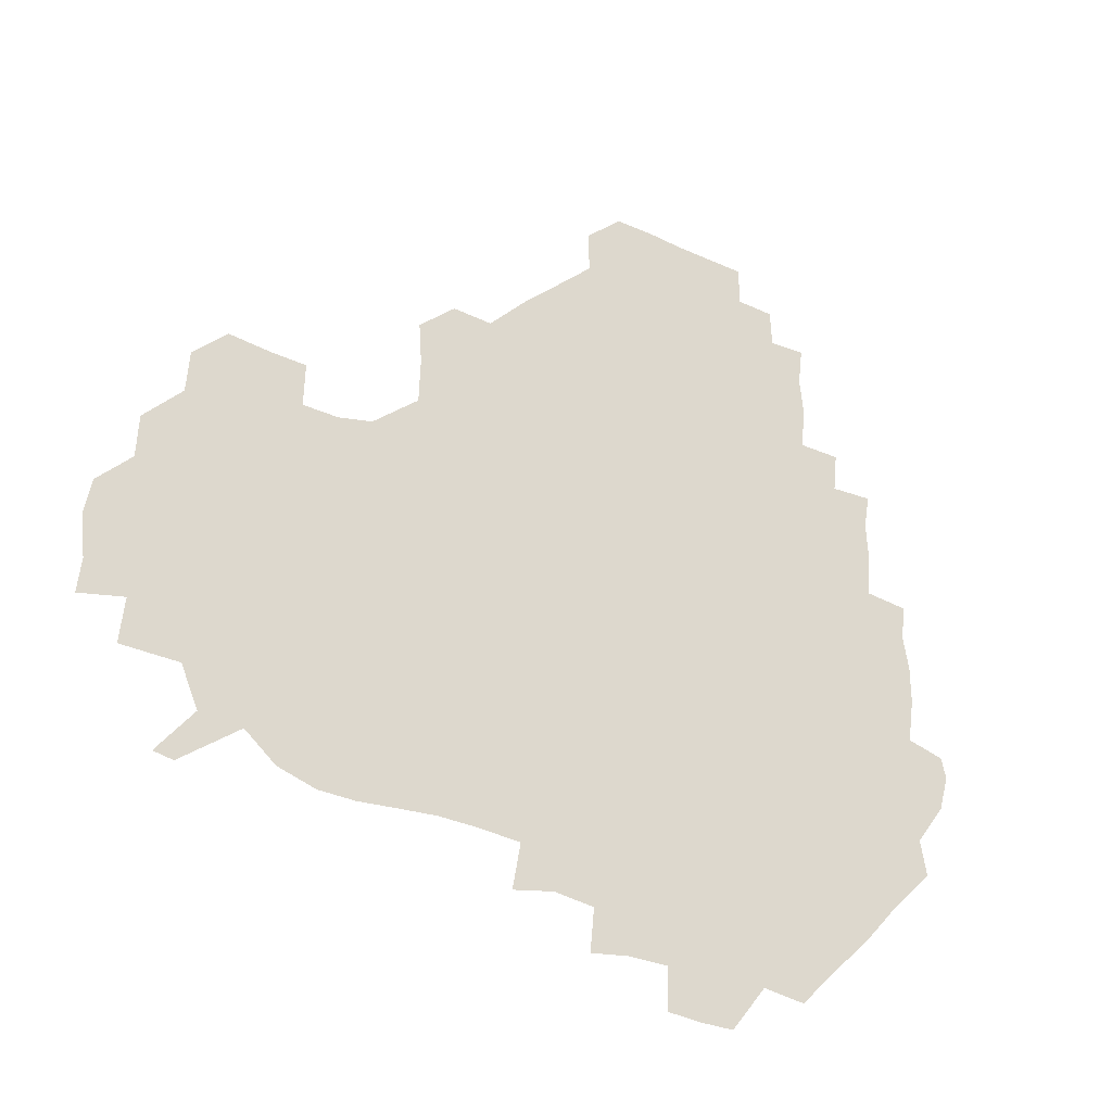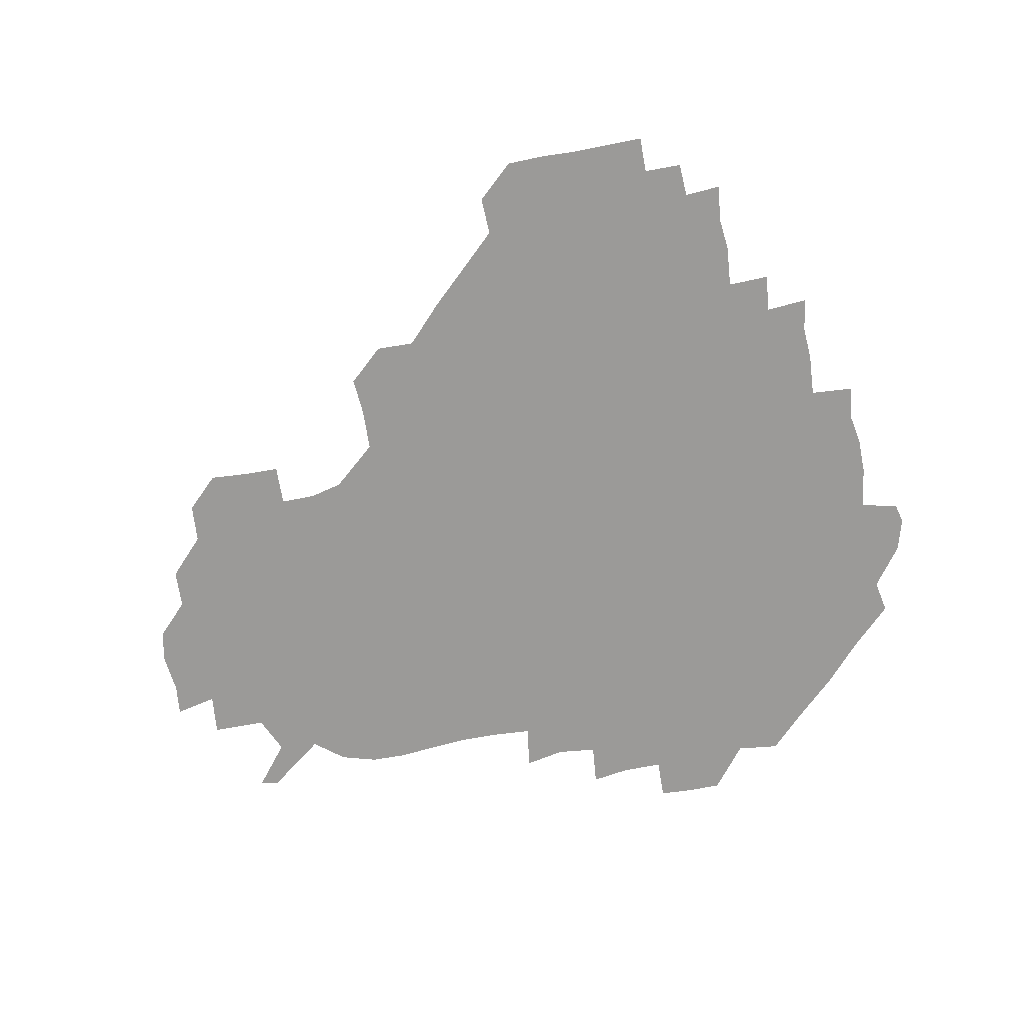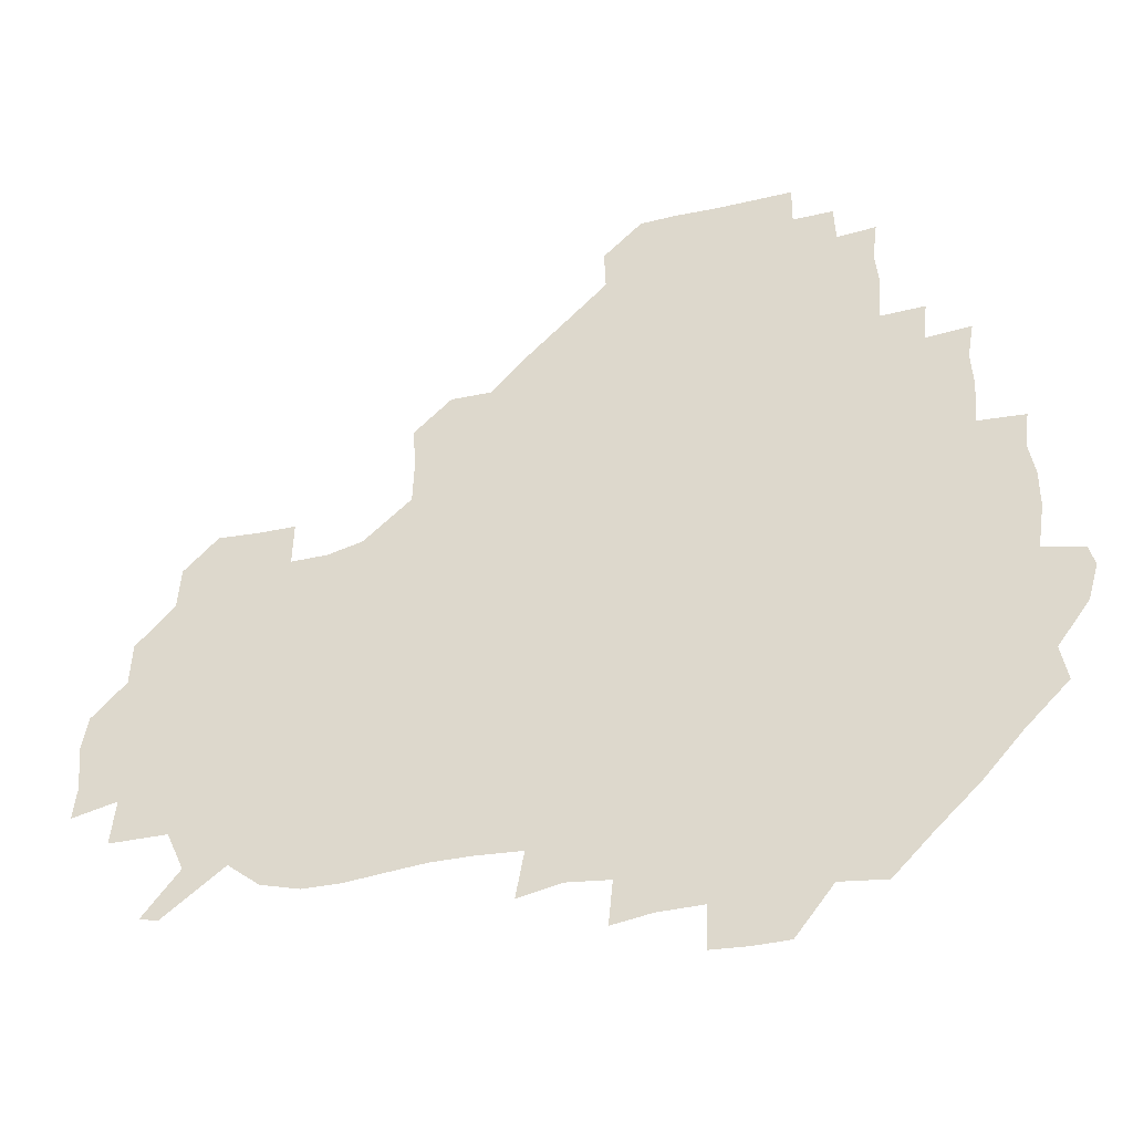
<metadata>
{"format":"obj","ext":"obj","renderer":"f3d","projection":"perspective","resolution":1024,"background":"white","views":[{"elev":-30.2,"azim":145.9,"up":"+Y"},{"elev":-69.3,"azim":-169.0,"up":"+Z"},{"elev":-38.5,"azim":-163.6,"up":"+Y"}]}
</metadata>
<code>
v 241 184.8 0
v 236.9 198.8 0
v 238.9 206.9 0
v 250.8 154.4 0
v 253.4 168 0
v 254.2 181.6 0
v 255.5 195.8 0
v 254.6 210.6 0
v 251.9 228.2 0
v 252 242.8 0
v 254.4 256.3 0
v 252.5 270.1 0
v 267.7 137.7 0
v 271.6 152.5 0
v 272.6 166.7 0
v 273.5 181.1 0
v 270.8 196.1 0
v 271 210.5 0
v 271.4 225.6 0
v 273 240.9 0
v 271.9 256 0
v 270.5 271.4 0
v 269.3 289 0
v 270.1 303.2 0
v 267.7 316.9 0
v 283 120.7 0
v 286.3 136.7 0
v 288.9 152 0
v 289.2 166.5 0
v 287.4 181.1 0
v 286.8 196 0
v 287.2 210.7 0
v 285.9 225.8 0
v 287.3 240.4 0
v 287.9 255.2 0
v 287.1 270.1 0
v 286.2 286 0
v 285.9 301 0
v 285.4 315.6 0
v 283.6 331.3 0
v 299.5 105 0
v 301.4 121.6 0
v 302.7 137.2 0
v 303.3 151.9 0
v 303.3 166.3 0
v 302.7 180.9 0
v 302.5 195.8 0
v 301.9 210.7 0
v 302.1 225.7 0
v 301.4 240.6 0
v 302.9 254.8 0
v 302.4 269.8 0
v 301.7 285.3 0
v 300.2 301.3 0
v 301.1 315.6 0
v 301 330.9 0
v 299.5 348.3 0
v 300.9 362.1 0
v 298.9 377.1 0
v 315.1 89.38 0
v 316.2 106.2 0
v 316.9 121.9 0
v 317.1 136.8 0
v 317.6 151.8 0
v 317.7 166.3 0
v 317.4 180.9 0
v 317 195.8 0
v 317.2 210.6 0
v 317.5 225.4 0
v 317.6 240.2 0
v 316.9 255.3 0
v 316.4 270.6 0
v 316.5 285.4 0
v 316.2 300.6 0
v 314.9 316.6 0
v 316.5 330.7 0
v 316.7 345.8 0
v 316.2 360.8 0
v 314.2 376.1 0
v 314.8 390.3 0
v 332.7 91.49 0
v 332 107.2 0
v 331.9 122.1 0
v 332 137.1 0
v 332 151.7 0
v 332.1 166.5 0
v 332.1 181 0
v 332.2 195.7 0
v 331.7 210.7 0
v 331.9 225.4 0
v 332.3 240 0
v 331.2 255.5 0
v 332.5 269.4 0
v 331.5 285.3 0
v 330.8 301.1 0
v 331.2 315.8 0
v 331.4 330.6 0
v 331.2 345.9 0
v 331.2 360.8 0
v 331 375.8 0
v 330.6 390.5 0
v 330.4 405.6 0
v 347.4 72.88 0
v 346.5 91.55 0
v 346.4 107.3 0
v 346.9 123 0
v 346.7 137.4 0
v 346.5 151.8 0
v 346.6 166.5 0
v 346.6 181.1 0
v 346.8 195.8 0
v 346.7 210.6 0
v 347 225.3 0
v 346.7 240.3 0
v 347.2 254.6 0
v 346.8 269.9 0
v 346.1 286.1 0
v 346.3 300.5 0
v 346.2 315.8 0
v 346.3 330.6 0
v 346.2 345.8 0
v 346 361 0
v 346.6 375.4 0
v 345.4 391.2 0
v 345.9 405.5 0
v 361.1 72.76 0
v 360.6 92.53 0
v 361 107.6 0
v 361.2 123.4 0
v 361.1 137.2 0
v 361.1 151.6 0
v 361.1 166.3 0
v 361.1 181.1 0
v 361.2 195.9 0
v 361.4 210.7 0
v 361.3 225.6 0
v 361.4 240.4 0
v 361.6 255 0
v 361.9 269 0
v 360.7 286.3 0
v 360.8 302.1 0
v 361.1 315.9 0
v 361 331.2 0
v 361.2 345.7 0
v 361 360.9 0
v 361.4 375.4 0
v 361.1 390.7 0
v 361.1 405.4 0
v 375.4 73.68 0
v 374.9 90.43 0
v 375.3 107.7 0
v 375.1 124 0
v 375.6 137.3 0
v 375.7 151.7 0
v 375.8 166.3 0
v 375.9 181.1 0
v 375.9 195.9 0
v 376.1 210.8 0
v 376 225.8 0
v 376 240.5 0
v 376.8 254.5 0
v 376.5 269.5 0
v 376.1 284.8 0
v 375.4 301.9 0
v 375.9 316.5 0
v 375.9 331.3 0
v 376.1 345.6 0
v 376.1 360.5 0
v 376.1 375.6 0
v 376.1 390.9 0
v 376.1 406.1 0
v 392.1 90.35 0
v 390.2 107.9 0
v 390.6 122.2 0
v 390.1 137.4 0
v 390.1 152.1 0
v 390.5 166.4 0
v 390.5 181.3 0
v 390.6 195.9 0
v 390.9 211 0
v 390.8 225.9 0
v 391 240.4 0
v 391.1 254.9 0
v 391.1 270.1 0
v 390.9 285.6 0
v 390.7 301 0
v 390.4 317.3 0
v 390.8 331.5 0
v 391 346.1 0
v 391 360.8 0
v 391.1 376.1 0
v 391.1 390.8 0
v 391.2 405.7 0
v 407.7 87.97 0
v 406.1 105.1 0
v 405.2 122 0
v 405 137.1 0
v 405.1 151.7 0
v 404.8 167.1 0
v 404.7 181.7 0
v 405.1 196.2 0
v 404.8 211 0
v 405.5 225.8 0
v 405.5 240.5 0
v 405.6 254.8 0
v 405.8 269.5 0
v 405.9 284.6 0
v 405.8 300.2 0
v 406 315.4 0
v 405.9 330.6 0
v 405.9 346 0
v 406.2 361.8 0
v 405.9 376.1 0
v 406.4 391.9 0
v 422.7 106.9 0
v 421 121.9 0
v 420.5 136.5 0
v 419.3 152.3 0
v 419.8 166.7 0
v 420.2 181.3 0
v 420.3 196.1 0
v 420 211.1 0
v 420 225.8 0
v 420.6 240.7 0
v 420 255 0
v 420.2 269.4 0
v 420.6 284.9 0
v 420.6 299.3 0
v 420.8 316.2 0
v 421 331.2 0
v 421.1 346.5 0
v 421.1 361.8 0
v 439.6 103.6 0
v 436.4 121.7 0
v 434.4 137.5 0
v 434.3 152.1 0
v 434.2 166.8 0
v 434.5 181.4 0
v 435 196.2 0
v 435.2 210.9 0
v 434.5 226 0
v 434.8 240.7 0
v 434.8 255.2 0
v 434.9 269.8 0
v 435.4 285 0
v 435.5 300 0
v 435.6 314.8 0
v 436 330.9 0
v 436.4 347.5 0
v 453.8 122.9 0
v 451.3 136.9 0
v 450.6 151.4 0
v 449.3 166.8 0
v 449.8 181.2 0
v 451.2 195.7 0
v 449 211.8 0
v 449.1 226.1 0
v 449.3 240.7 0
v 449.5 255.4 0
v 449.7 270.1 0
v 449.8 284.7 0
v 450.1 299.7 0
v 450.9 315.7 0
v 451.8 331.4 0
v 469.9 123.1 0
v 467.2 136.8 0
v 465.5 151.7 0
v 466.4 165.9 0
v 465.4 181.2 0
v 466.3 195.6 0
v 465 211.2 0
v 464.3 226.1 0
v 464.6 240.9 0
v 464.4 255.6 0
v 463.7 269.9 0
v 464.6 284.6 0
v 465.5 300.4 0
v 465.6 315.5 0
v 467.9 331.8 0
v 485.8 121.8 0
v 481 137.7 0
v 481.9 151.2 0
v 480.7 166.2 0
v 481.7 180.8 0
v 480.9 195.8 0
v 480.5 210.9 0
v 478.8 226.3 0
v 478.9 240.8 0
v 480 255.5 0
v 480.5 270.5 0
v 482.3 285.1 0
v 481.7 302.6 0
v 482.8 318.4 0
v 501.1 120.3 0
v 496 137.3 0
v 496.8 150.9 0
v 495.5 166.4 0
v 496.3 180.7 0
v 495 196.4 0
v 494.7 211.2 0
v 493.9 226 0
v 495.1 240.6 0
v 496.2 255 0
v 501.1 269.1 0
v 516 120.6 0
v 511.2 137.4 0
v 510.2 152.1 0
v 510.2 166.7 0
v 509.5 181.9 0
v 509.1 196.8 0
v 508.5 211.5 0
v 506.9 226 0
v 508.4 239.6 0
v 509.8 253.4 0
v 514.8 265.8 0
v 531.3 125 0
v 527.9 137.8 0
v 525.1 152.6 0
v 524.7 166.8 0
v 524.2 181.5 0
v 524.6 196.3 0
v 523.2 211.7 0
v 522.9 225.8 0
v 521.6 239.5 0
v 522.3 251.6 0
v 529.3 265.8 0
v 528.8 282.8 0
v 543.8 135.1 0
v 543.5 140.9 0
v 540.6 153 0
v 539.4 167 0
v 537.3 182 0
v 537.7 196.2 0
v 539.3 210.4 0
v 537.6 225 0
v 538.6 239.3 0
v 539.6 253.2 0
v 540.8 267.8 0
v 543.1 283 0
v 567.5 117.2 0
v 550.7 139.7 0
v 555.3 151.3 0
v 554.8 166.8 0
v 554.8 180.9 0
v 556.4 195.5 0
v 556.3 210.5 0
v 555.6 225.8 0
v 557.7 240.6 0
v 554.6 255 0
v 556.1 268.8 0
v 559.8 284.2 0
v 575.4 118.6 0
v 560.8 136.6 0
v 567.7 152 0
v 570.6 167 0
v 569.8 180.9 0
v 569.9 195.2 0
v 570.2 210.6 0
v 571.4 225.5 0
v 572.9 239.6 0
v 574.7 254.8 0
v 573.5 271 0
v 590.6 152.3 0
v 588.8 169.7 0
v 585.8 182.2 0
v 582.7 195.9 0
v 586.9 208.4 0
v 590.7 222.6 0
v 589.9 238.9 0
v 606.5 165.8 0
v 605 178.9 0
v 606.8 195.6 0
v 604.3 208.9 0
f 5 6 1
f 1 6 2
f 6 7 2
f 2 7 3
f 7 8 3
f 13 14 4
f 4 14 5
f 14 15 5
f 5 15 6
f 15 16 6
f 6 16 7
f 16 17 7
f 7 17 8
f 17 18 8
f 8 18 9
f 18 19 9
f 9 19 10
f 19 20 10
f 10 20 11
f 20 21 11
f 11 21 12
f 21 22 12
f 26 27 13
f 13 27 14
f 27 28 14
f 14 28 15
f 28 29 15
f 15 29 16
f 29 30 16
f 16 30 17
f 30 31 17
f 17 31 18
f 31 32 18
f 18 32 19
f 32 33 19
f 19 33 20
f 33 34 20
f 20 34 21
f 34 35 21
f 21 35 22
f 35 36 22
f 22 36 23
f 36 37 23
f 23 37 24
f 37 38 24
f 24 38 25
f 38 39 25
f 41 42 26
f 26 42 27
f 42 43 27
f 27 43 28
f 43 44 28
f 28 44 29
f 44 45 29
f 29 45 30
f 45 46 30
f 30 46 31
f 46 47 31
f 31 47 32
f 47 48 32
f 32 48 33
f 48 49 33
f 33 49 34
f 49 50 34
f 34 50 35
f 50 51 35
f 35 51 36
f 51 52 36
f 36 52 37
f 52 53 37
f 37 53 38
f 53 54 38
f 38 54 39
f 54 55 39
f 39 55 40
f 55 56 40
f 60 61 41
f 41 61 42
f 61 62 42
f 42 62 43
f 62 63 43
f 43 63 44
f 63 64 44
f 44 64 45
f 64 65 45
f 45 65 46
f 65 66 46
f 46 66 47
f 66 67 47
f 47 67 48
f 67 68 48
f 48 68 49
f 68 69 49
f 49 69 50
f 69 70 50
f 50 70 51
f 70 71 51
f 51 71 52
f 71 72 52
f 52 72 53
f 72 73 53
f 53 73 54
f 73 74 54
f 54 74 55
f 74 75 55
f 55 75 56
f 75 76 56
f 56 76 57
f 76 77 57
f 57 77 58
f 77 78 58
f 58 78 59
f 78 79 59
f 60 81 61
f 81 82 61
f 61 82 62
f 82 83 62
f 62 83 63
f 83 84 63
f 63 84 64
f 84 85 64
f 64 85 65
f 85 86 65
f 65 86 66
f 86 87 66
f 66 87 67
f 87 88 67
f 67 88 68
f 88 89 68
f 68 89 69
f 89 90 69
f 69 90 70
f 90 91 70
f 70 91 71
f 91 92 71
f 71 92 72
f 92 93 72
f 72 93 73
f 93 94 73
f 73 94 74
f 94 95 74
f 74 95 75
f 95 96 75
f 75 96 76
f 96 97 76
f 76 97 77
f 97 98 77
f 77 98 78
f 98 99 78
f 78 99 79
f 99 100 79
f 79 100 80
f 100 101 80
f 103 104 81
f 81 104 82
f 104 105 82
f 82 105 83
f 105 106 83
f 83 106 84
f 106 107 84
f 84 107 85
f 107 108 85
f 85 108 86
f 108 109 86
f 86 109 87
f 109 110 87
f 87 110 88
f 110 111 88
f 88 111 89
f 111 112 89
f 89 112 90
f 112 113 90
f 90 113 91
f 113 114 91
f 91 114 92
f 114 115 92
f 92 115 93
f 115 116 93
f 93 116 94
f 116 117 94
f 94 117 95
f 117 118 95
f 95 118 96
f 118 119 96
f 96 119 97
f 119 120 97
f 97 120 98
f 120 121 98
f 98 121 99
f 121 122 99
f 99 122 100
f 122 123 100
f 100 123 101
f 123 124 101
f 101 124 102
f 124 125 102
f 103 126 104
f 126 127 104
f 104 127 105
f 127 128 105
f 105 128 106
f 128 129 106
f 106 129 107
f 129 130 107
f 107 130 108
f 130 131 108
f 108 131 109
f 131 132 109
f 109 132 110
f 132 133 110
f 110 133 111
f 133 134 111
f 111 134 112
f 134 135 112
f 112 135 113
f 135 136 113
f 113 136 114
f 136 137 114
f 114 137 115
f 137 138 115
f 115 138 116
f 138 139 116
f 116 139 117
f 139 140 117
f 117 140 118
f 140 141 118
f 118 141 119
f 141 142 119
f 119 142 120
f 142 143 120
f 120 143 121
f 143 144 121
f 121 144 122
f 144 145 122
f 122 145 123
f 145 146 123
f 123 146 124
f 146 147 124
f 124 147 125
f 147 148 125
f 126 149 127
f 149 150 127
f 127 150 128
f 150 151 128
f 128 151 129
f 151 152 129
f 129 152 130
f 152 153 130
f 130 153 131
f 153 154 131
f 131 154 132
f 154 155 132
f 132 155 133
f 155 156 133
f 133 156 134
f 156 157 134
f 134 157 135
f 157 158 135
f 135 158 136
f 158 159 136
f 136 159 137
f 159 160 137
f 137 160 138
f 160 161 138
f 138 161 139
f 161 162 139
f 139 162 140
f 162 163 140
f 140 163 141
f 163 164 141
f 141 164 142
f 164 165 142
f 142 165 143
f 165 166 143
f 143 166 144
f 166 167 144
f 144 167 145
f 167 168 145
f 145 168 146
f 168 169 146
f 146 169 147
f 169 170 147
f 147 170 148
f 170 171 148
f 150 172 151
f 172 173 151
f 151 173 152
f 173 174 152
f 152 174 153
f 174 175 153
f 153 175 154
f 175 176 154
f 154 176 155
f 176 177 155
f 155 177 156
f 177 178 156
f 156 178 157
f 178 179 157
f 157 179 158
f 179 180 158
f 158 180 159
f 180 181 159
f 159 181 160
f 181 182 160
f 160 182 161
f 182 183 161
f 161 183 162
f 183 184 162
f 162 184 163
f 184 185 163
f 163 185 164
f 185 186 164
f 164 186 165
f 186 187 165
f 165 187 166
f 187 188 166
f 166 188 167
f 188 189 167
f 167 189 168
f 189 190 168
f 168 190 169
f 190 191 169
f 169 191 170
f 191 192 170
f 170 192 171
f 192 193 171
f 172 194 173
f 194 195 173
f 173 195 174
f 195 196 174
f 174 196 175
f 196 197 175
f 175 197 176
f 197 198 176
f 176 198 177
f 198 199 177
f 177 199 178
f 199 200 178
f 178 200 179
f 200 201 179
f 179 201 180
f 201 202 180
f 180 202 181
f 202 203 181
f 181 203 182
f 203 204 182
f 182 204 183
f 204 205 183
f 183 205 184
f 205 206 184
f 184 206 185
f 206 207 185
f 185 207 186
f 207 208 186
f 186 208 187
f 208 209 187
f 187 209 188
f 209 210 188
f 188 210 189
f 210 211 189
f 189 211 190
f 211 212 190
f 190 212 191
f 212 213 191
f 191 213 192
f 213 214 192
f 192 214 193
f 195 215 196
f 215 216 196
f 196 216 197
f 216 217 197
f 197 217 198
f 217 218 198
f 198 218 199
f 218 219 199
f 199 219 200
f 219 220 200
f 200 220 201
f 220 221 201
f 201 221 202
f 221 222 202
f 202 222 203
f 222 223 203
f 203 223 204
f 223 224 204
f 204 224 205
f 224 225 205
f 205 225 206
f 225 226 206
f 206 226 207
f 226 227 207
f 207 227 208
f 227 228 208
f 208 228 209
f 228 229 209
f 209 229 210
f 229 230 210
f 210 230 211
f 230 231 211
f 211 231 212
f 231 232 212
f 212 232 213
f 215 233 216
f 233 234 216
f 216 234 217
f 234 235 217
f 217 235 218
f 235 236 218
f 218 236 219
f 236 237 219
f 219 237 220
f 237 238 220
f 220 238 221
f 238 239 221
f 221 239 222
f 239 240 222
f 222 240 223
f 240 241 223
f 223 241 224
f 241 242 224
f 224 242 225
f 242 243 225
f 225 243 226
f 243 244 226
f 226 244 227
f 244 245 227
f 227 245 228
f 245 246 228
f 228 246 229
f 246 247 229
f 229 247 230
f 247 248 230
f 230 248 231
f 248 249 231
f 231 249 232
f 234 250 235
f 250 251 235
f 235 251 236
f 251 252 236
f 236 252 237
f 252 253 237
f 237 253 238
f 253 254 238
f 238 254 239
f 254 255 239
f 239 255 240
f 255 256 240
f 240 256 241
f 256 257 241
f 241 257 242
f 257 258 242
f 242 258 243
f 258 259 243
f 243 259 244
f 259 260 244
f 244 260 245
f 260 261 245
f 245 261 246
f 261 262 246
f 246 262 247
f 262 263 247
f 247 263 248
f 263 264 248
f 248 264 249
f 250 265 251
f 265 266 251
f 251 266 252
f 266 267 252
f 252 267 253
f 267 268 253
f 253 268 254
f 268 269 254
f 254 269 255
f 269 270 255
f 255 270 256
f 270 271 256
f 256 271 257
f 271 272 257
f 257 272 258
f 272 273 258
f 258 273 259
f 273 274 259
f 259 274 260
f 274 275 260
f 260 275 261
f 275 276 261
f 261 276 262
f 276 277 262
f 262 277 263
f 277 278 263
f 263 278 264
f 278 279 264
f 265 280 266
f 280 281 266
f 266 281 267
f 281 282 267
f 267 282 268
f 282 283 268
f 268 283 269
f 283 284 269
f 269 284 270
f 284 285 270
f 270 285 271
f 285 286 271
f 271 286 272
f 286 287 272
f 272 287 273
f 287 288 273
f 273 288 274
f 288 289 274
f 274 289 275
f 289 290 275
f 275 290 276
f 290 291 276
f 276 291 277
f 291 292 277
f 277 292 278
f 292 293 278
f 278 293 279
f 280 294 281
f 294 295 281
f 281 295 282
f 295 296 282
f 282 296 283
f 296 297 283
f 283 297 284
f 297 298 284
f 284 298 285
f 298 299 285
f 285 299 286
f 299 300 286
f 286 300 287
f 300 301 287
f 287 301 288
f 301 302 288
f 288 302 289
f 302 303 289
f 289 303 290
f 303 304 290
f 290 304 291
f 294 305 295
f 305 306 295
f 295 306 296
f 306 307 296
f 296 307 297
f 307 308 297
f 297 308 298
f 308 309 298
f 298 309 299
f 309 310 299
f 299 310 300
f 310 311 300
f 300 311 301
f 311 312 301
f 301 312 302
f 312 313 302
f 302 313 303
f 313 314 303
f 303 314 304
f 314 315 304
f 305 316 306
f 316 317 306
f 306 317 307
f 317 318 307
f 307 318 308
f 318 319 308
f 308 319 309
f 319 320 309
f 309 320 310
f 320 321 310
f 310 321 311
f 321 322 311
f 311 322 312
f 322 323 312
f 312 323 313
f 323 324 313
f 313 324 314
f 324 325 314
f 314 325 315
f 325 326 315
f 316 328 317
f 328 329 317
f 317 329 318
f 329 330 318
f 318 330 319
f 330 331 319
f 319 331 320
f 331 332 320
f 320 332 321
f 332 333 321
f 321 333 322
f 333 334 322
f 322 334 323
f 334 335 323
f 323 335 324
f 335 336 324
f 324 336 325
f 336 337 325
f 325 337 326
f 337 338 326
f 326 338 327
f 338 339 327
f 328 340 329
f 340 341 329
f 329 341 330
f 341 342 330
f 330 342 331
f 342 343 331
f 331 343 332
f 343 344 332
f 332 344 333
f 344 345 333
f 333 345 334
f 345 346 334
f 334 346 335
f 346 347 335
f 335 347 336
f 347 348 336
f 336 348 337
f 348 349 337
f 337 349 338
f 349 350 338
f 338 350 339
f 350 351 339
f 340 352 341
f 352 353 341
f 341 353 342
f 353 354 342
f 342 354 343
f 354 355 343
f 343 355 344
f 355 356 344
f 344 356 345
f 356 357 345
f 345 357 346
f 357 358 346
f 346 358 347
f 358 359 347
f 347 359 348
f 359 360 348
f 348 360 349
f 360 361 349
f 349 361 350
f 361 362 350
f 350 362 351
f 354 363 355
f 363 364 355
f 355 364 356
f 364 365 356
f 356 365 357
f 365 366 357
f 357 366 358
f 366 367 358
f 358 367 359
f 367 368 359
f 359 368 360
f 368 369 360
f 360 369 361
f 364 370 365
f 370 371 365
f 365 371 366
f 371 372 366
f 366 372 367
f 372 373 367
f 367 373 368

</code>
